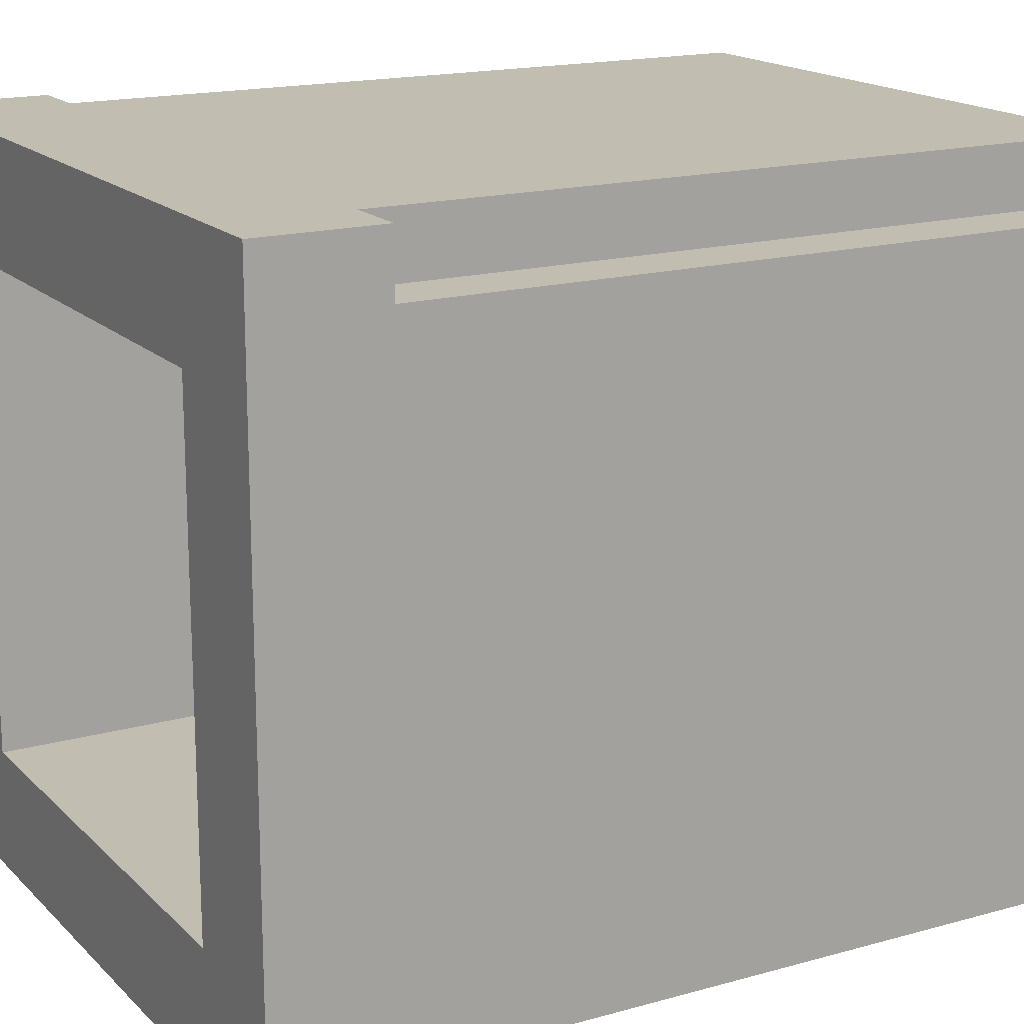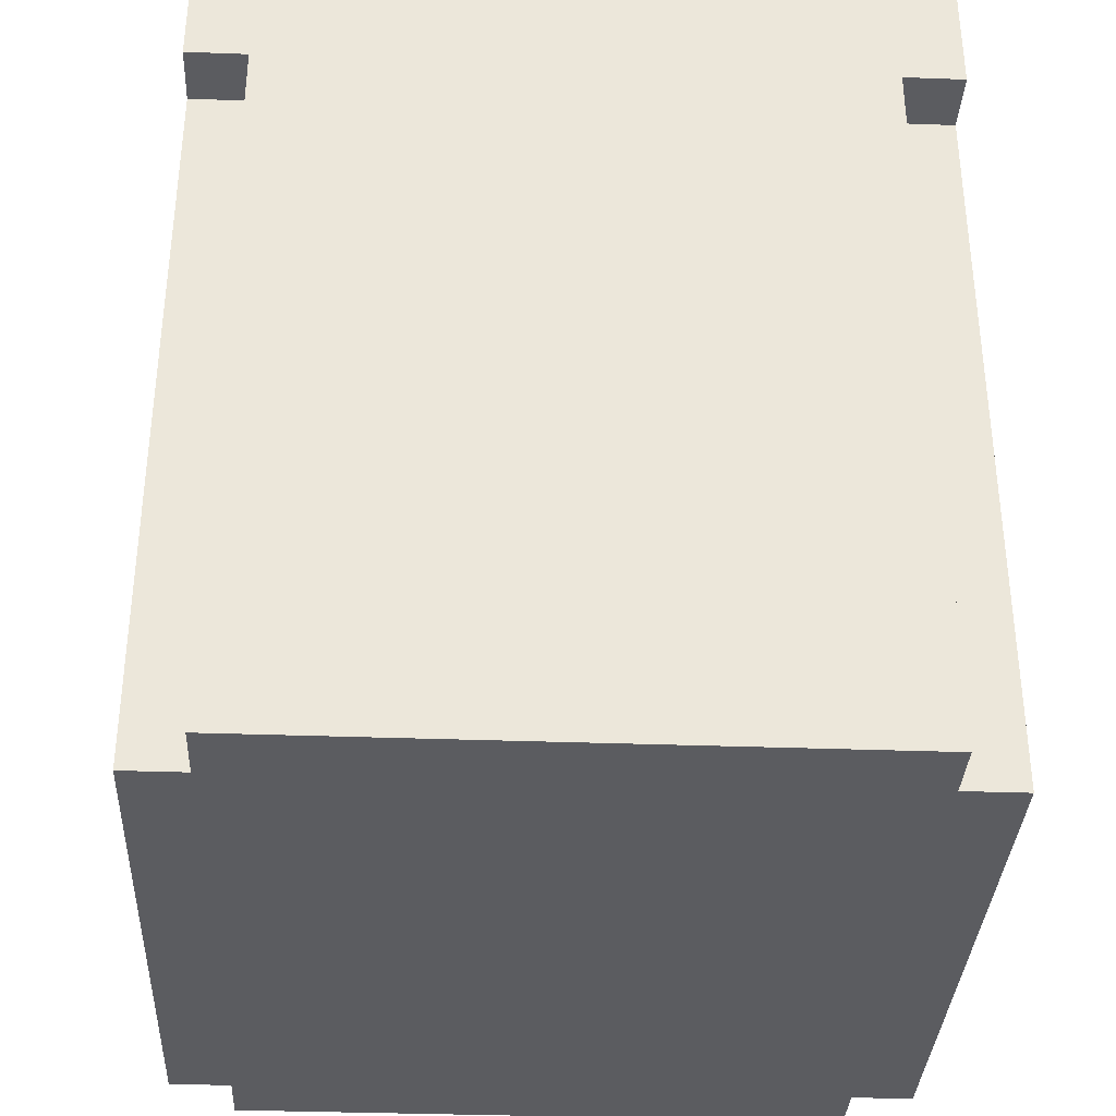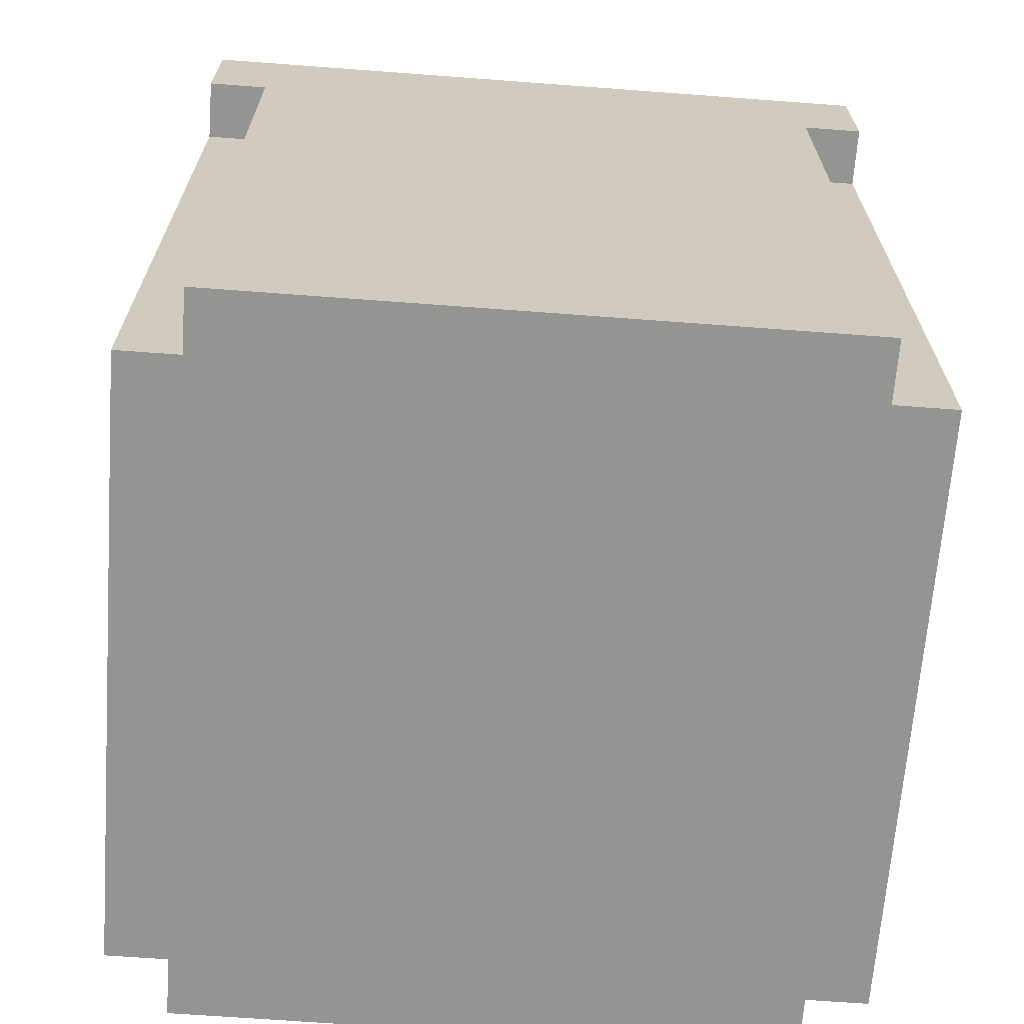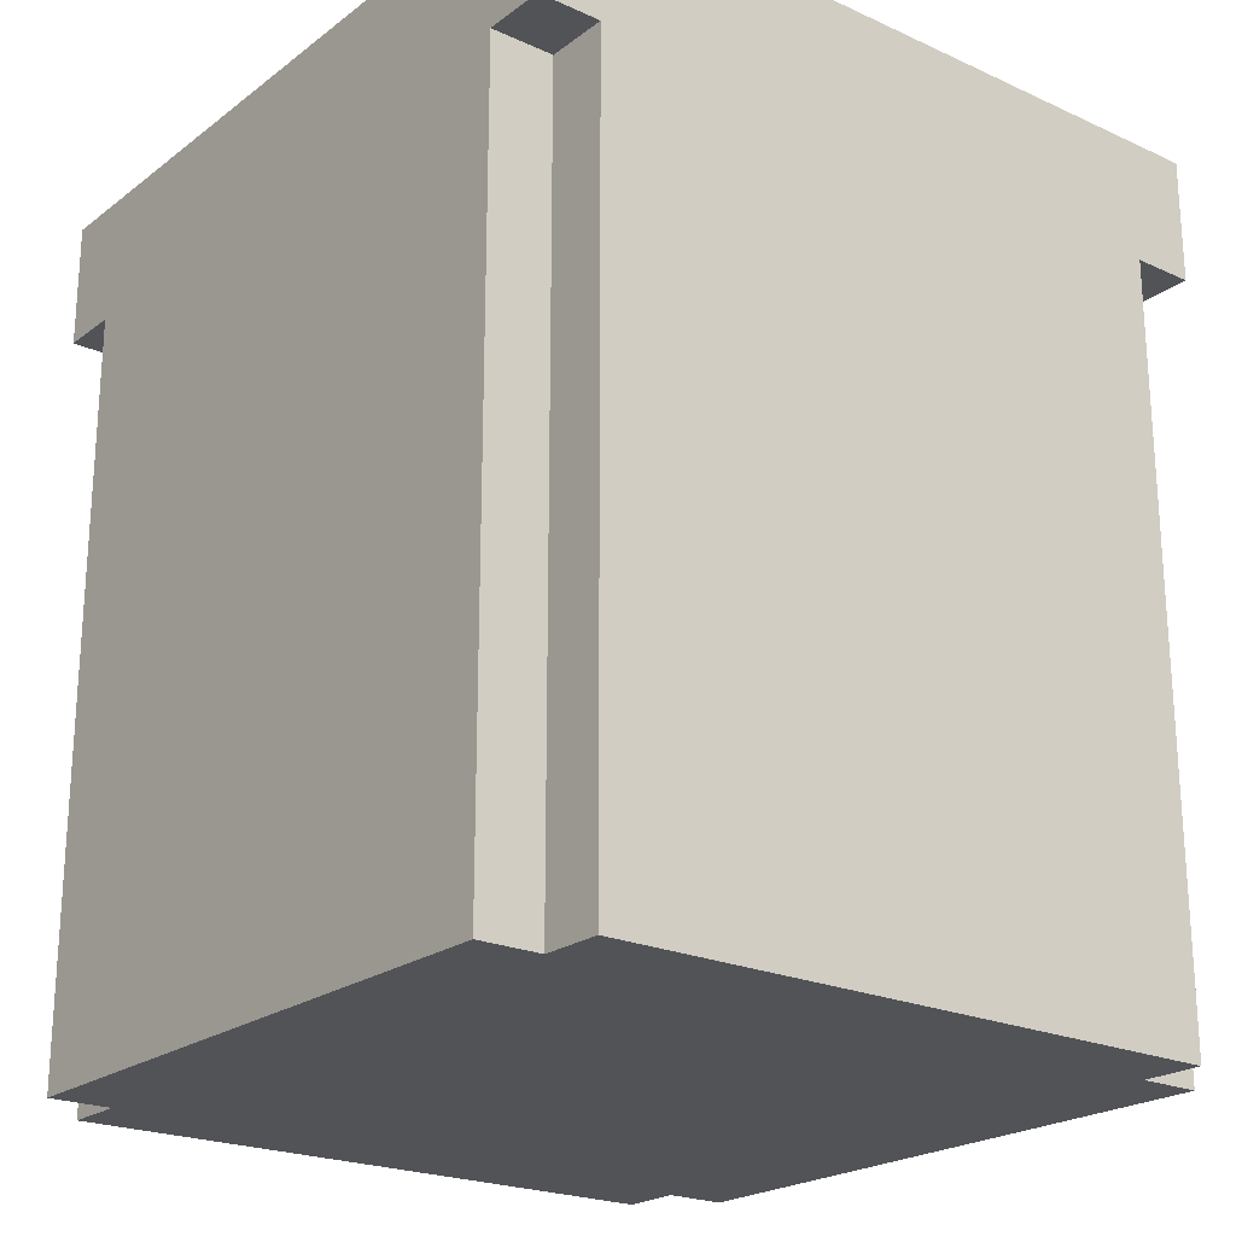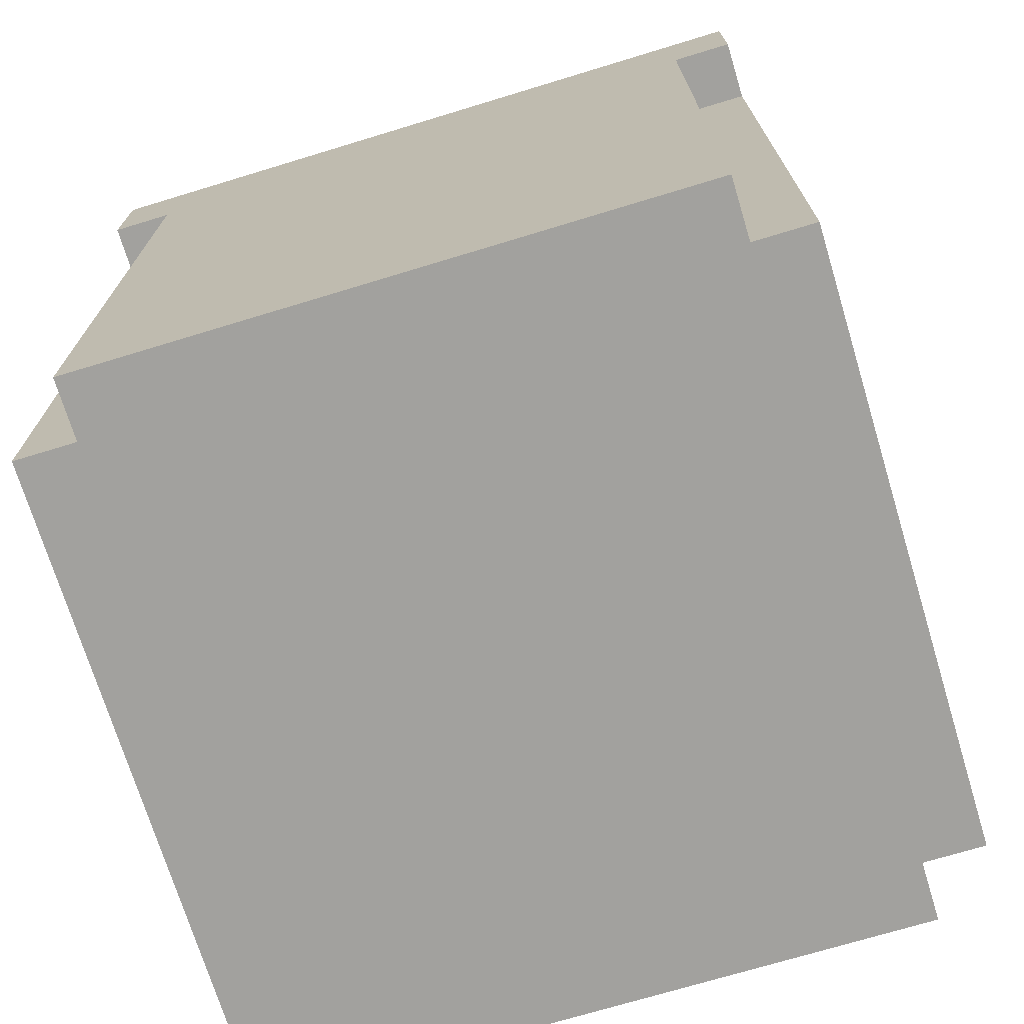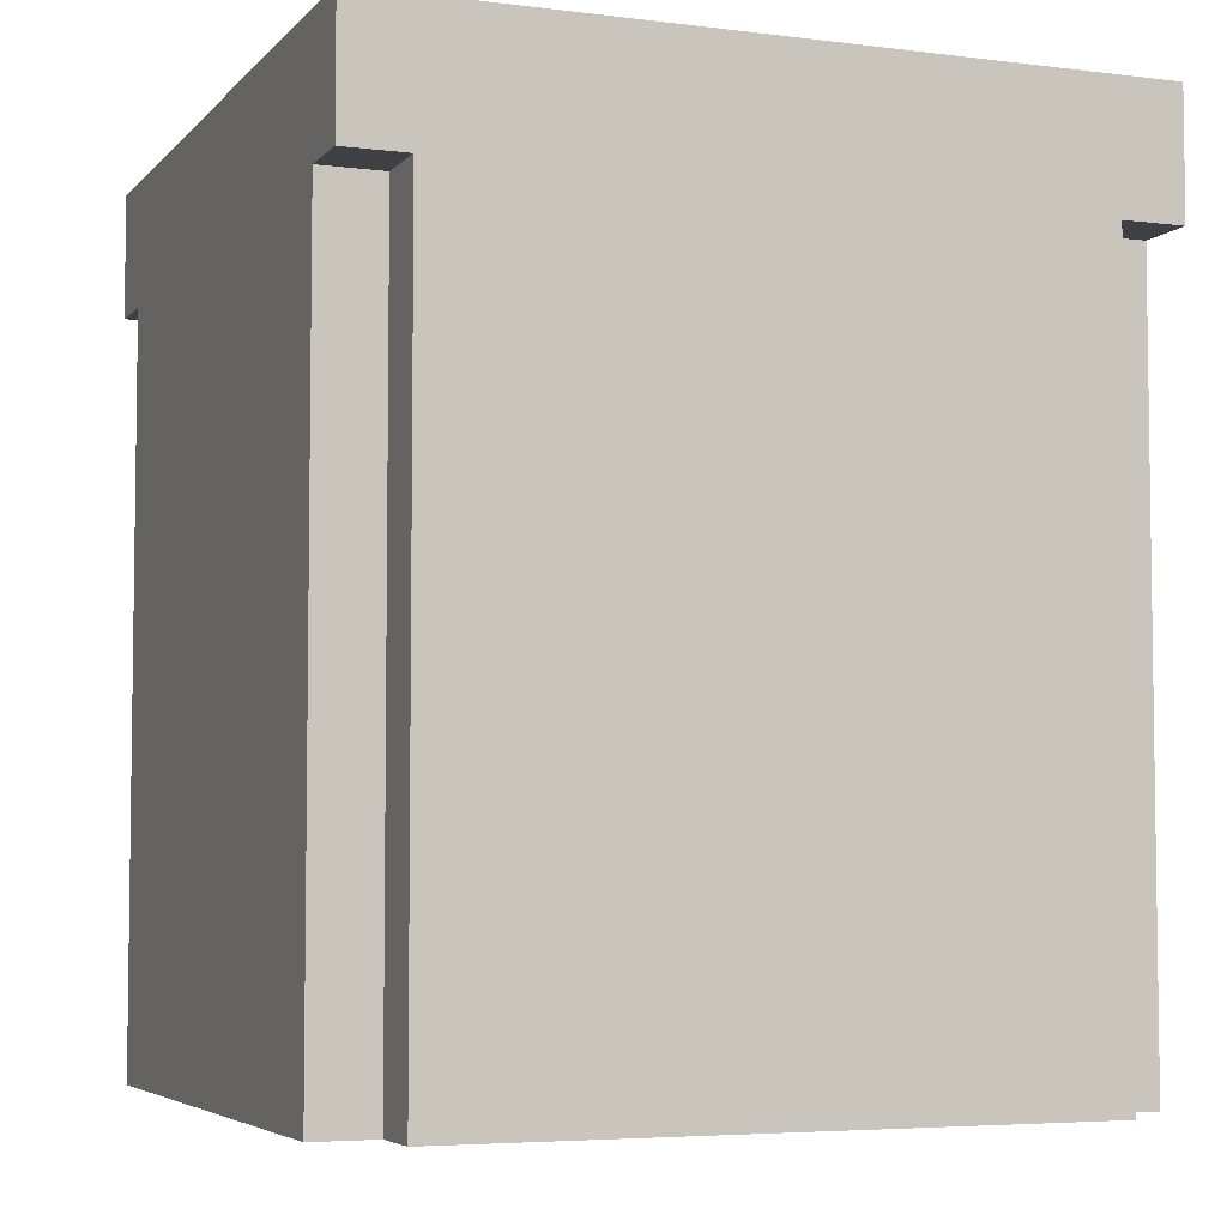
<metadata>
{"format":"obj","ext":"obj","renderer":"f3d","projection":"perspective","resolution":1024,"background":"white","views":[{"elev":17.0,"azim":-119.3,"up":"+Z"},{"elev":-34.7,"azim":-2.8,"up":"+Y"},{"elev":-67.0,"azim":175.7,"up":"+Y"},{"elev":-22.2,"azim":141.8,"up":"+Y"},{"elev":-72.0,"azim":16.9,"up":"+Y"},{"elev":-5.0,"azim":68.4,"up":"+Y"}]}
</metadata>
<code>
g Lv3_trashcan
v -6 0 5
v -6 0 -5
v -6 1 5
v -6 1 -5
v -6 12 6
v -6 12 5
v -6 12 -5
v -6 12 -6
v -6 13 6
v -6 13 -6
v -6 14 6
v -6 14 -6
v -5 0 6
v -5 0 5
v -5 0 -5
v -5 0 -6
v -5 1 6
v -5 1 5
v -5 1 -5
v -5 1 -6
v -5 2 6
v -5 2 5
v -5 3 6
v -5 3 5
v -5 10 6
v -5 10 5
v -5 11 6
v -5 11 5
v -5 12 6
v -5 12 5
v -5 12 -5
v -5 12 -6
v 4 1 4
v 4 1 -4
v 4 14 4
v 4 14 -4
v -4 1 4
v -4 1 -4
v -4 14 4
v -4 14 -4
v 5 0 6
v 5 0 5
v 5 0 -5
v 5 0 -6
v 5 1 6
v 5 1 5
v 5 1 -5
v 5 1 -6
v 5 2 6
v 5 2 5
v 5 3 6
v 5 3 5
v 5 10 6
v 5 10 5
v 5 11 6
v 5 11 5
v 5 12 6
v 5 12 5
v 5 12 -5
v 5 12 -6
v 6 0 5
v 6 0 -5
v 6 1 5
v 6 1 -5
v 6 12 6
v 6 12 5
v 6 12 -5
v 6 12 -6
v 6 13 6
v 6 13 -6
v 6 14 6
v 6 14 -6
v -6 12 6
v -6 13 6
v -6 14 6
v -5 0 6
v -5 1 6
v -5 2 6
v -5 3 6
v -5 10 6
v -5 11 6
v -5 12 6
v -4 2 6
v -4 3 6
v -4 10 6
v -4 11 6
v -3 7 6
v -3 10 6
v -2 8 6
v -2 9 6
v -1 8 6
v -1 9 6
v 0 8 6
v 0 9 6
v 2 8 6
v 2 9 6
v 3 7 6
v 3 10 6
v 4 2 6
v 4 3 6
v 4 10 6
v 4 11 6
v 5 0 6
v 5 1 6
v 5 2 6
v 5 3 6
v 5 10 6
v 5 11 6
v 5 12 6
v 6 12 6
v 6 13 6
v 6 14 6
v -6 0 5
v -6 1 5
v -6 12 5
v -5 0 5
v -5 1 5
v -5 2 5
v -5 3 5
v -5 10 5
v -5 11 5
v -5 12 5
v 5 0 5
v 5 1 5
v 5 2 5
v 5 3 5
v 5 10 5
v 5 11 5
v 5 12 5
v 6 0 5
v 6 1 5
v 6 12 5
v -4 1 -4
v -4 14 -4
v 4 1 -4
v 4 14 -4
v -4 1 4
v -4 14 4
v 4 1 4
v 4 14 4
v -6 0 -5
v -6 1 -5
v -6 12 -5
v -5 0 -5
v -5 1 -5
v -5 12 -5
v 5 0 -5
v 5 1 -5
v 5 12 -5
v 6 0 -5
v 6 1 -5
v 6 12 -5
v -6 12 -6
v -6 13 -6
v -6 14 -6
v -5 0 -6
v -5 1 -6
v -5 12 -6
v 5 0 -6
v 5 1 -6
v 5 12 -6
v 6 12 -6
v 6 13 -6
v 6 14 -6
v -5 0 6
v 5 0 6
v -6 0 5
v -5 0 5
v 5 0 5
v 6 0 5
v -6 0 -5
v -5 0 -5
v 5 0 -5
v 6 0 -5
v -5 0 -6
v 5 0 -6
v -6 12 6
v -5 12 6
v 5 12 6
v 6 12 6
v -6 12 5
v -5 12 5
v 5 12 5
v 6 12 5
v -6 12 -5
v -5 12 -5
v 5 12 -5
v 6 12 -5
v -6 12 -6
v -5 12 -6
v 5 12 -6
v 6 12 -6
v -4 1 4
v 4 1 4
v -4 1 -4
v 4 1 -4
v -6 14 6
v 6 14 6
v -4 14 4
v 4 14 4
v -4 14 -4
v 4 14 -4
v -6 14 -6
v 6 14 -6
f 3 2 1
f 4 2 3
f 6 4 3
f 7 4 6
f 9 7 6
f 9 8 7
f 9 6 5
f 10 8 9
f 11 10 9
f 12 10 11
f 17 14 13
f 18 14 17
f 19 16 15
f 20 16 19
f 21 18 17
f 22 18 21
f 23 22 21
f 24 22 23
f 25 24 23
f 26 24 25
f 27 26 25
f 28 26 27
f 29 28 27
f 30 28 29
f 31 20 19
f 32 20 31
f 35 34 33
f 36 34 35
f 37 38 39
f 39 38 40
f 41 42 45
f 45 42 46
f 43 44 47
f 47 44 48
f 45 46 49
f 49 46 50
f 49 50 51
f 51 50 52
f 51 52 53
f 53 52 54
f 53 54 55
f 55 54 56
f 55 56 57
f 57 56 58
f 47 48 59
f 59 48 60
f 61 62 63
f 63 62 64
f 63 64 66
f 66 64 67
f 66 67 69
f 67 68 69
f 65 66 69
f 69 68 70
f 69 70 71
f 71 70 72
f 82 74 73
f 83 78 77
f 83 79 78
f 84 80 79
f 84 79 83
f 85 81 80
f 85 80 84
f 86 82 81
f 86 81 85
f 87 84 83
f 87 85 84
f 87 86 85
f 88 86 87
f 89 88 87
f 90 88 89
f 91 89 87
f 91 90 89
f 92 88 90
f 92 90 91
f 93 91 87
f 93 92 91
f 94 88 92
f 94 92 93
f 95 93 87
f 95 94 93
f 96 88 94
f 96 94 95
f 97 87 83
f 97 95 87
f 97 96 95
f 98 88 96
f 98 96 97
f 98 86 88
f 99 83 77
f 99 97 83
f 99 98 97
f 100 98 99
f 101 86 98
f 101 98 100
f 102 82 86
f 102 86 101
f 103 77 76
f 104 99 77
f 104 77 103
f 105 100 99
f 105 99 104
f 106 101 100
f 106 100 105
f 107 102 101
f 107 101 106
f 108 82 102
f 108 102 107
f 109 74 82
f 109 82 108
f 110 74 109
f 111 75 74
f 111 74 110
f 112 75 111
f 116 114 113
f 117 115 114
f 117 114 116
f 118 115 117
f 119 115 118
f 120 115 119
f 121 115 120
f 122 115 121
f 130 124 123
f 131 129 128
f 131 124 130
f 131 125 124
f 131 128 127
f 131 127 126
f 131 126 125
f 132 129 131
f 135 134 133
f 136 134 135
f 137 138 139
f 139 138 140
f 141 142 144
f 142 143 145
f 144 142 145
f 145 143 146
f 147 148 150
f 148 149 151
f 150 148 151
f 151 149 152
f 153 154 158
f 156 157 159
f 157 158 160
f 159 157 160
f 158 154 161
f 160 158 161
f 161 154 162
f 154 155 163
f 162 154 163
f 163 155 164
f 168 166 165
f 169 166 168
f 171 168 167
f 171 170 169
f 171 169 168
f 172 170 171
f 173 170 172
f 174 170 173
f 175 173 172
f 176 173 175
f 181 178 177
f 182 178 181
f 183 180 179
f 184 180 183
f 189 186 185
f 190 186 189
f 191 188 187
f 192 188 191
f 193 194 195
f 195 194 196
f 197 198 199
f 199 198 200
f 197 199 201
f 200 198 202
f 197 201 203
f 201 202 203
f 202 198 204
f 203 202 204

</code>
